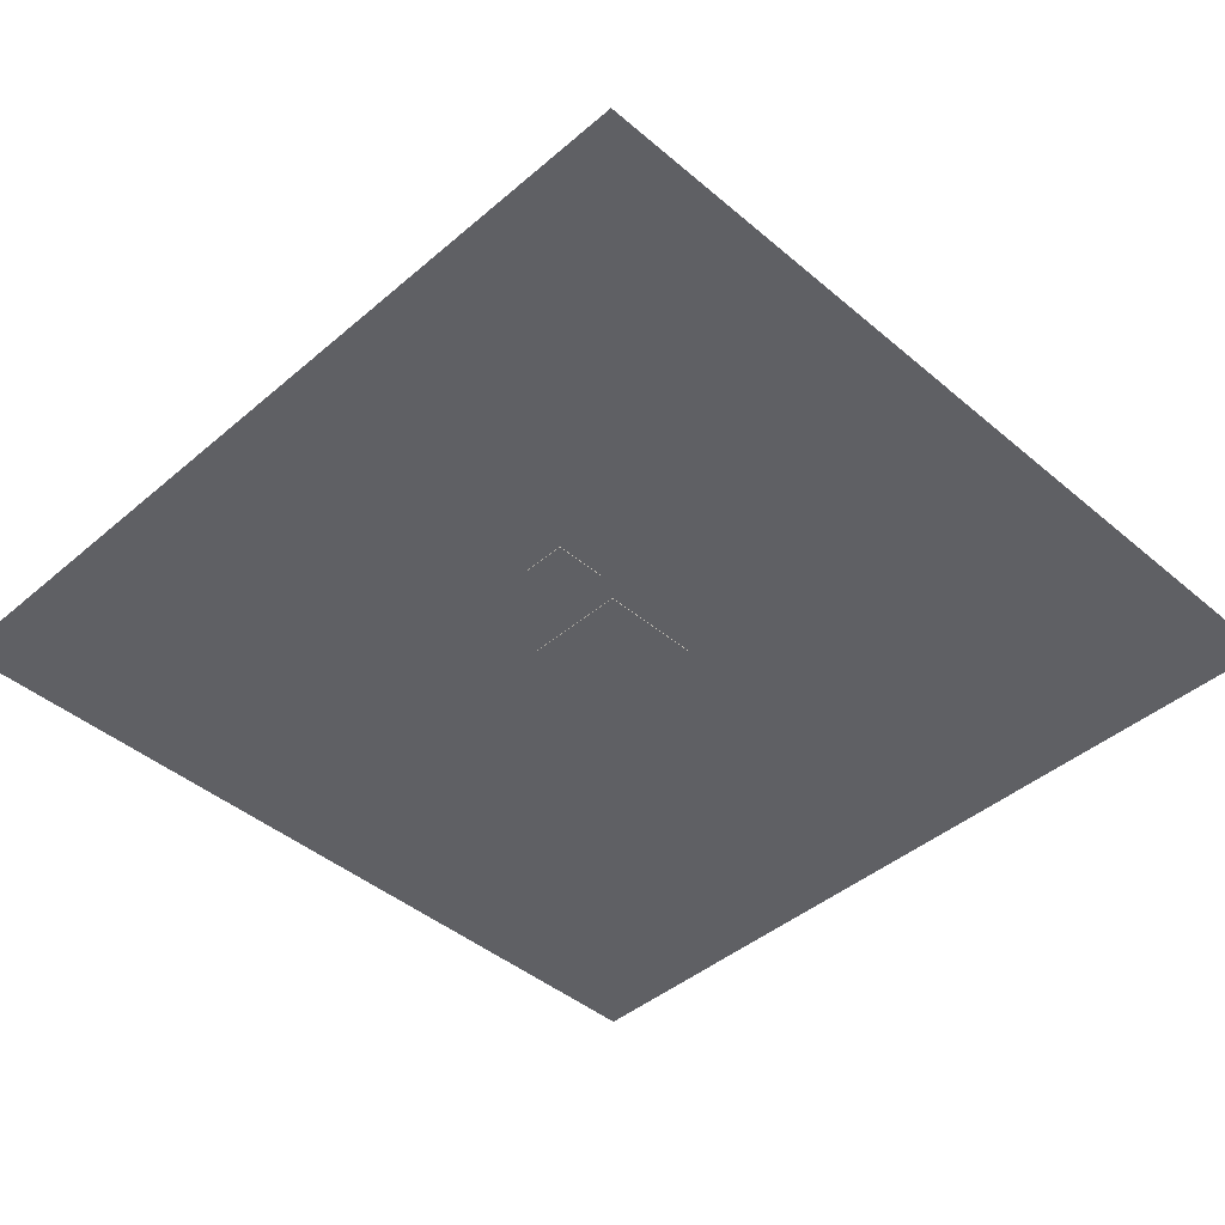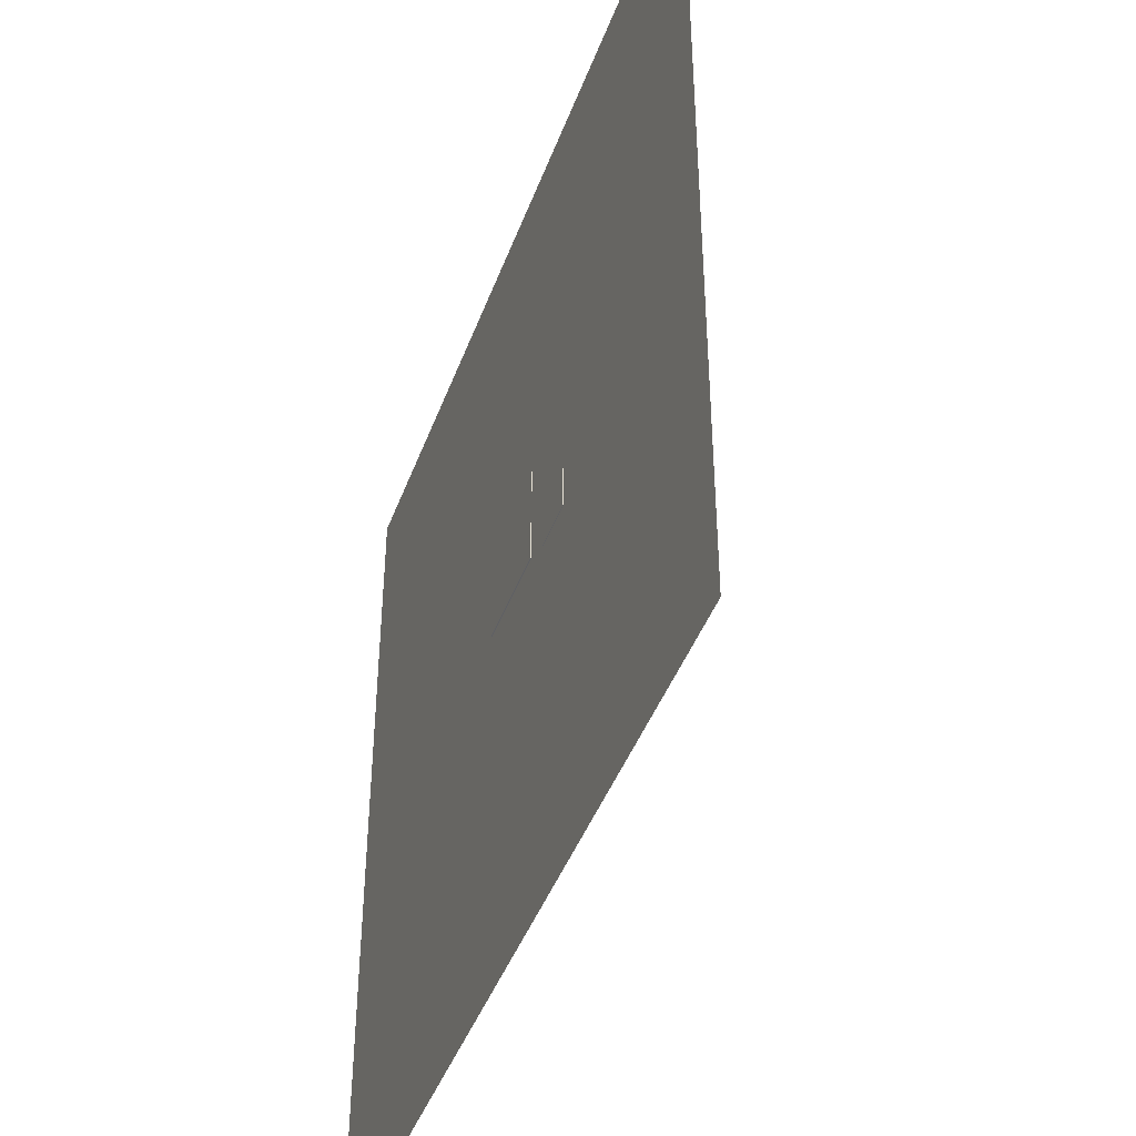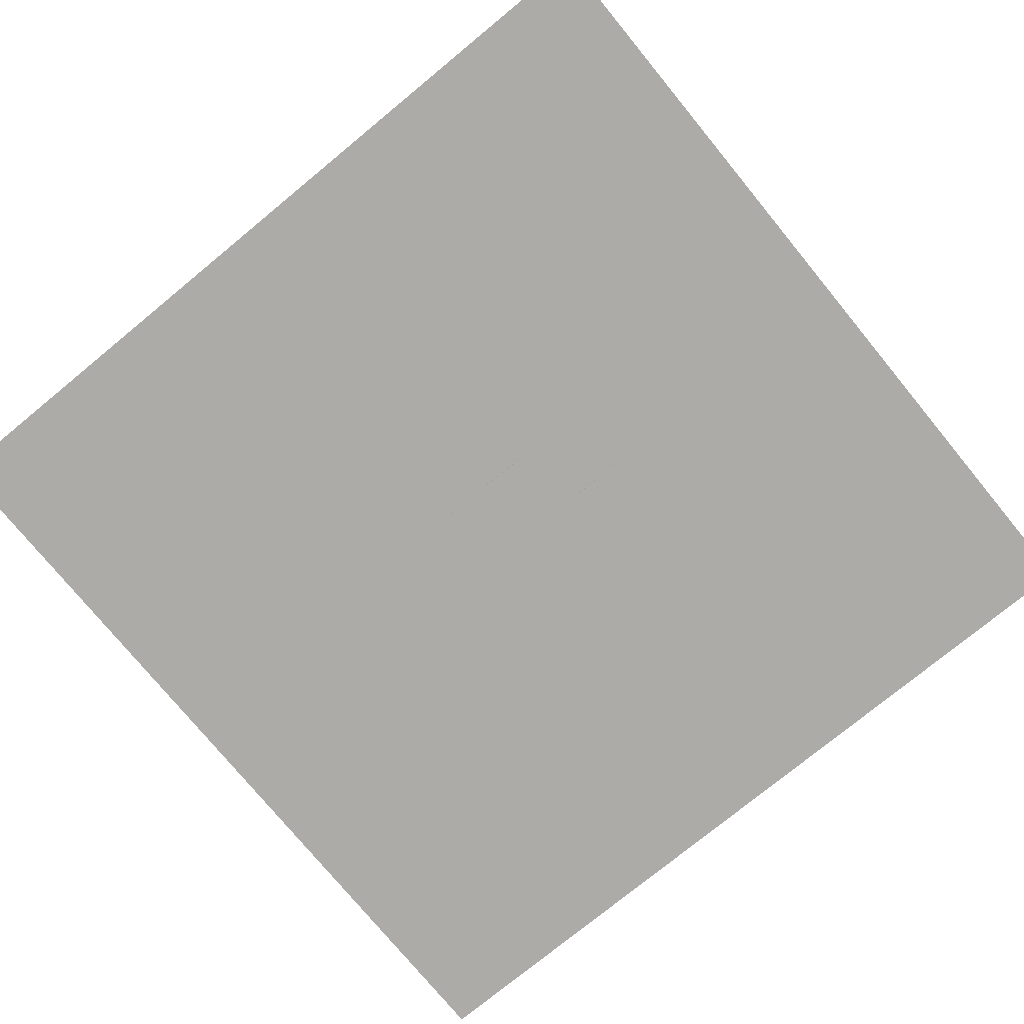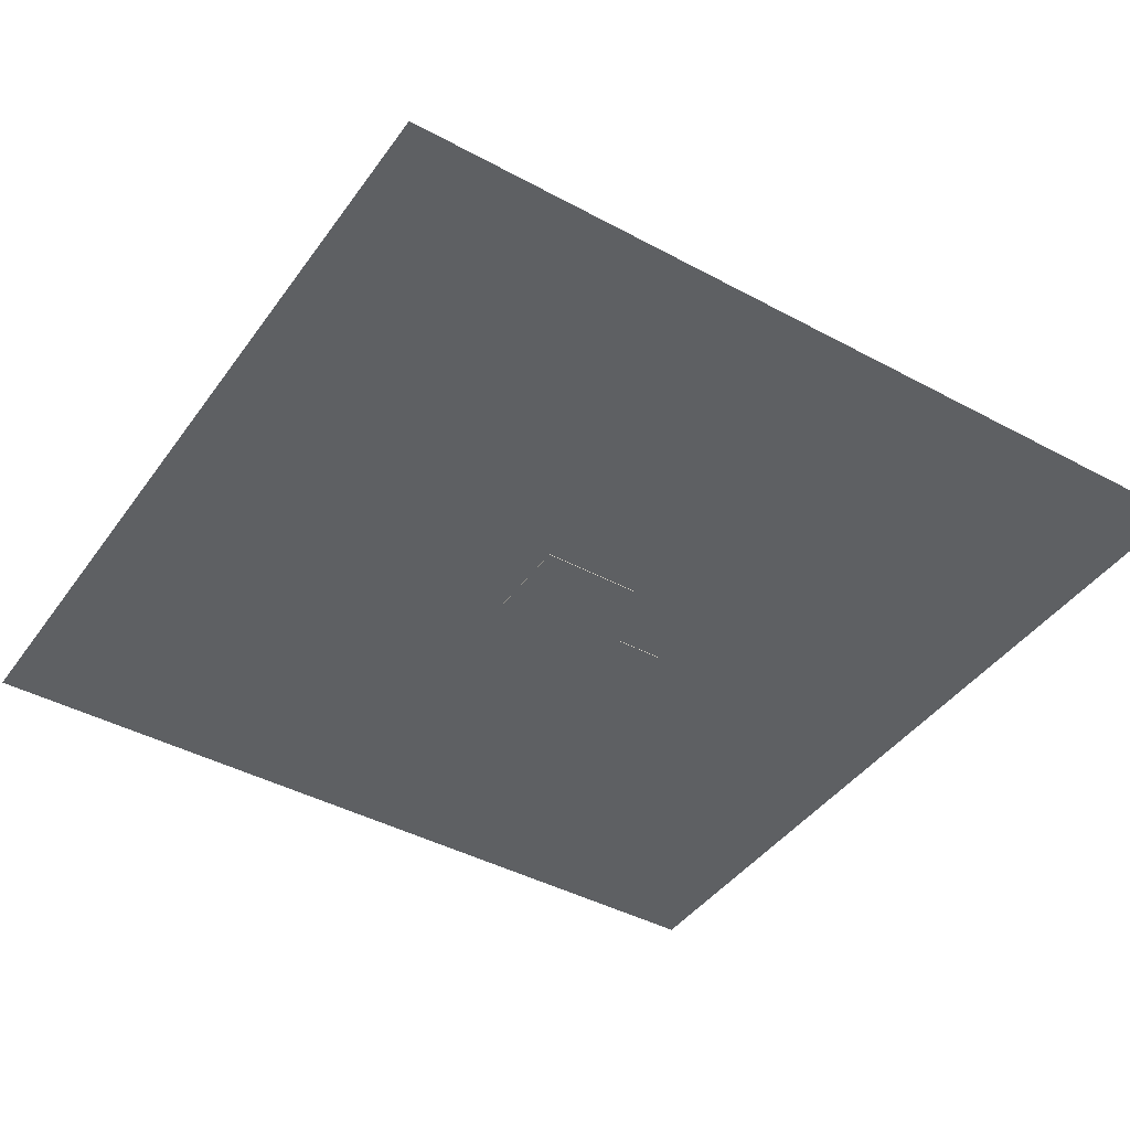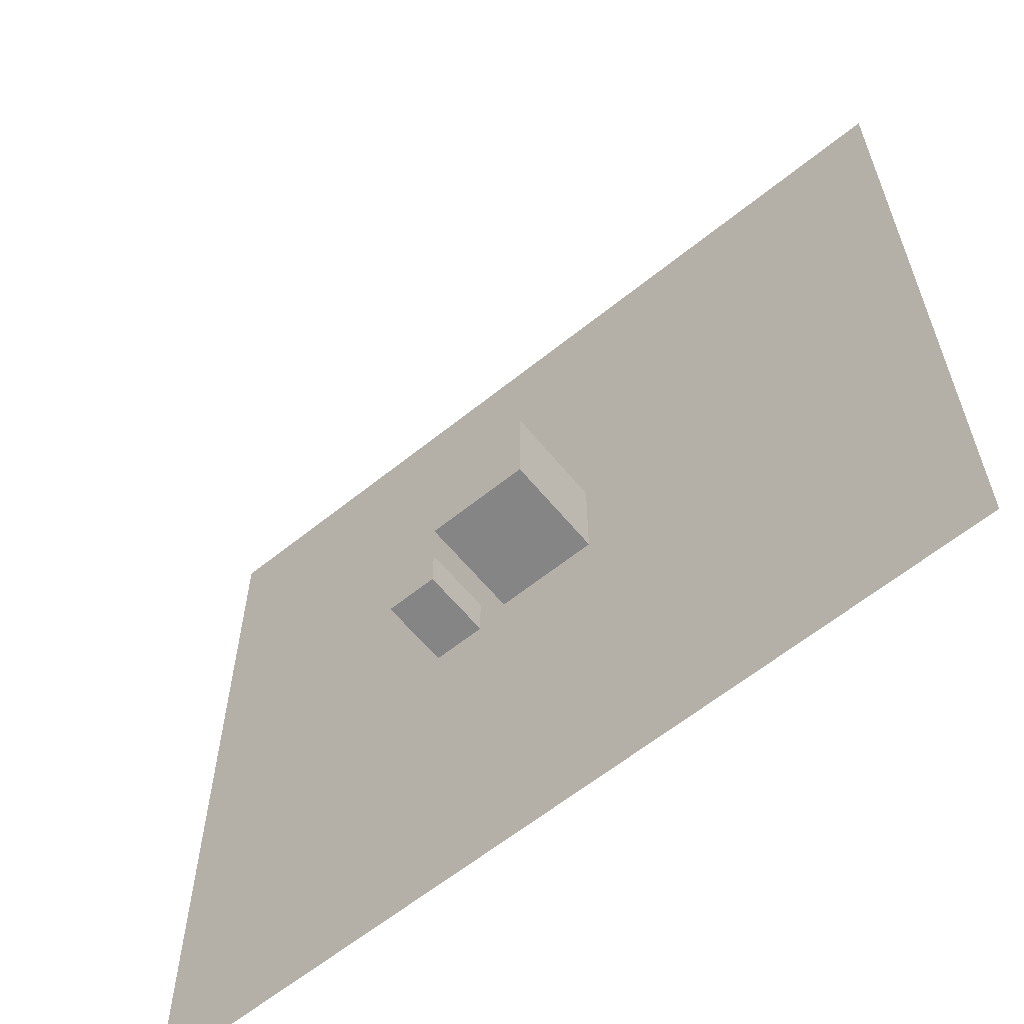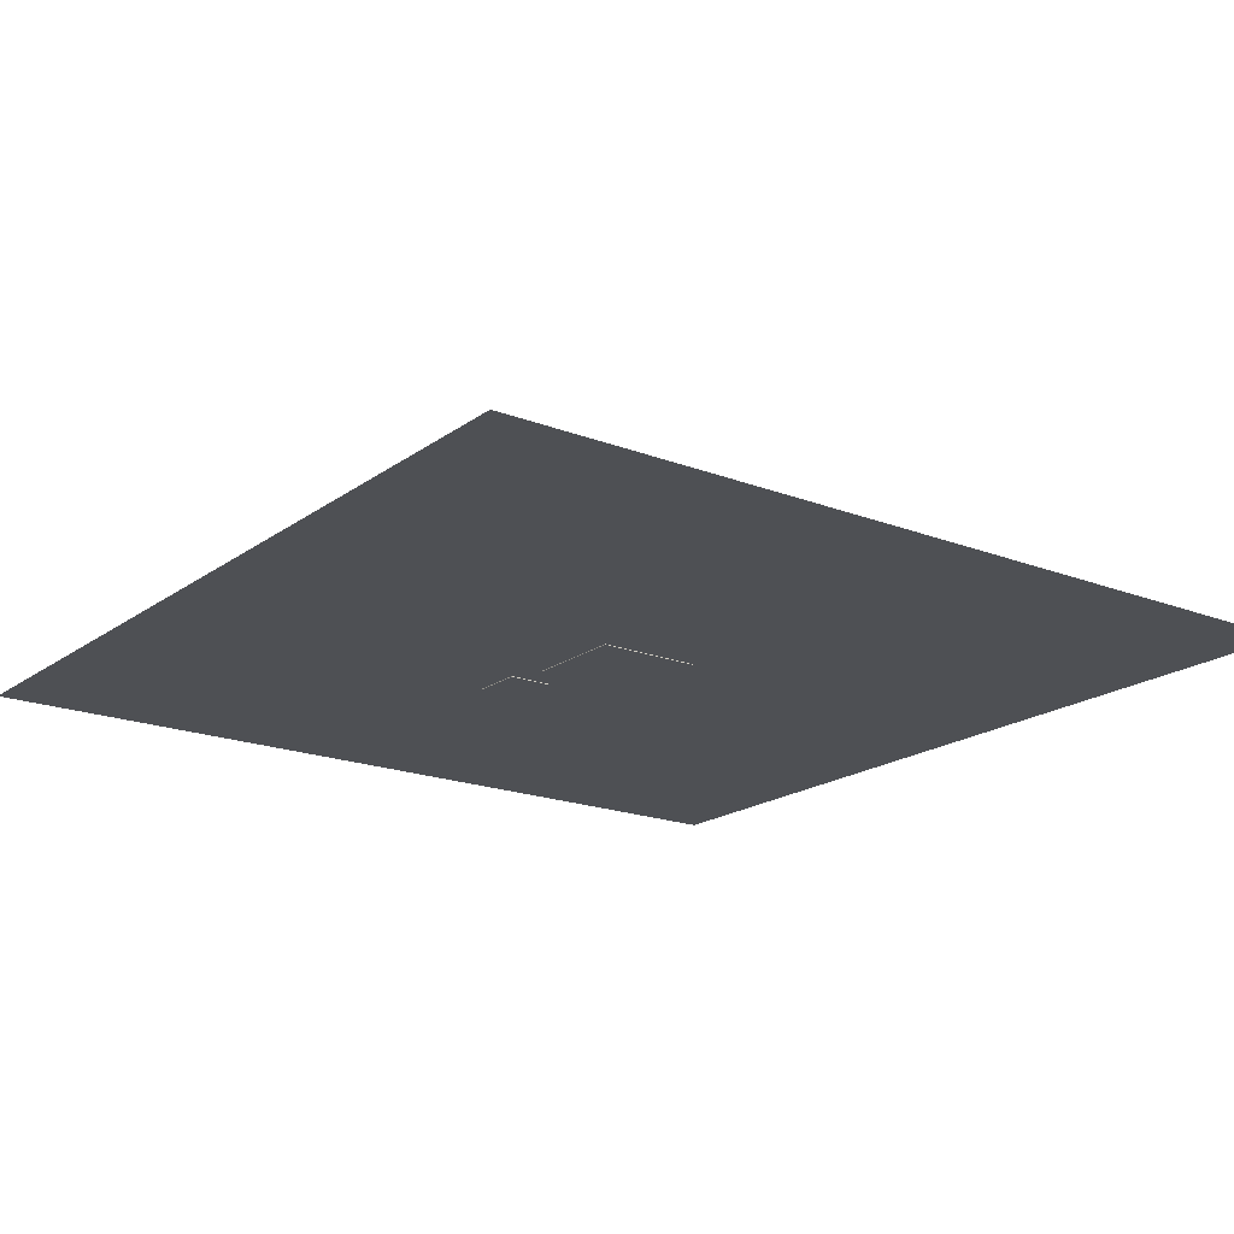
<metadata>
{"format":"obj","ext":"obj","renderer":"f3d","projection":"perspective","resolution":1024,"background":"white","views":[{"elev":-43.6,"azim":135.1,"up":"+Y"},{"elev":-43.8,"azim":70.4,"up":"+Z"},{"elev":-76.3,"azim":39.4,"up":"+Y"},{"elev":-42.7,"azim":-32.8,"up":"+Y"},{"elev":-61.8,"azim":-140.7,"up":"+Z"},{"elev":-18.9,"azim":-126.5,"up":"+Y"}]}
</metadata>
<code>
o Cube
v 1 1.988 -1
v 1 -0.01225 -1
v 1 1.988 1
v 1 -0.01225 1
v -1 1.988 -1
v -1 -0.01225 -1
v -1 1.988 1
v -1 -0.01225 1
v -8.437 0 8.437
v 8.437 0 8.437
v -8.437 0 -8.437
v 8.437 0 -8.437
v 2.572 1.362 -1.271
v 2.572 -0.01225 -1.271
v 2.572 1.362 -0.4073
v 2.572 -0.01225 -0.4073
v 1.566 1.362 -1.271
v 1.566 -0.01225 -1.271
v 1.566 1.362 -0.4073
v 1.566 -0.01225 -0.4073
f 5 3 1
f 3 8 4
f 7 6 8
f 2 8 6
f 1 4 2
f 5 2 6
f 10 11 9
f 17 15 13
f 15 20 16
f 19 18 20
f 14 20 18
f 13 16 14
f 17 14 18
f 5 7 3
f 3 7 8
f 7 5 6
f 2 4 8
f 1 3 4
f 5 1 2
f 10 12 11
f 17 19 15
f 15 19 20
f 19 17 18
f 14 16 20
f 13 15 16
f 17 13 14

</code>
